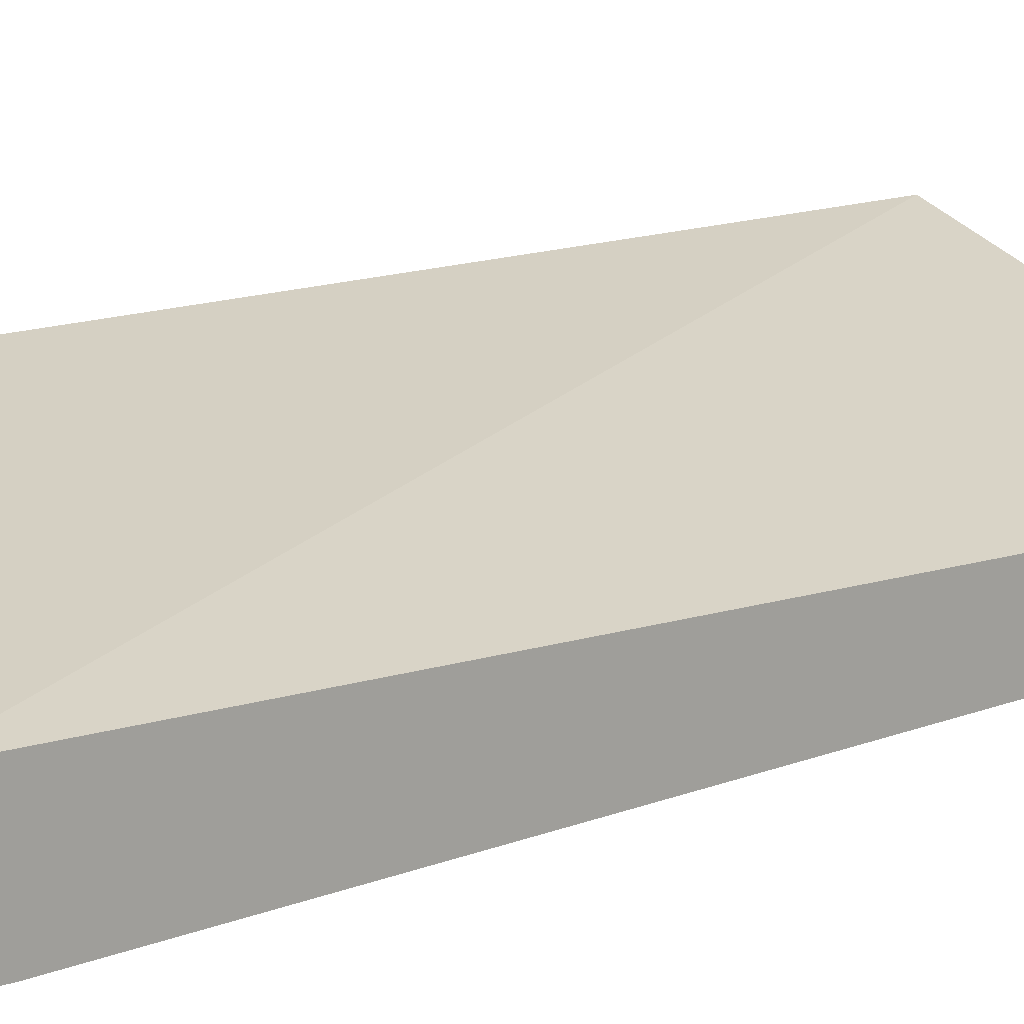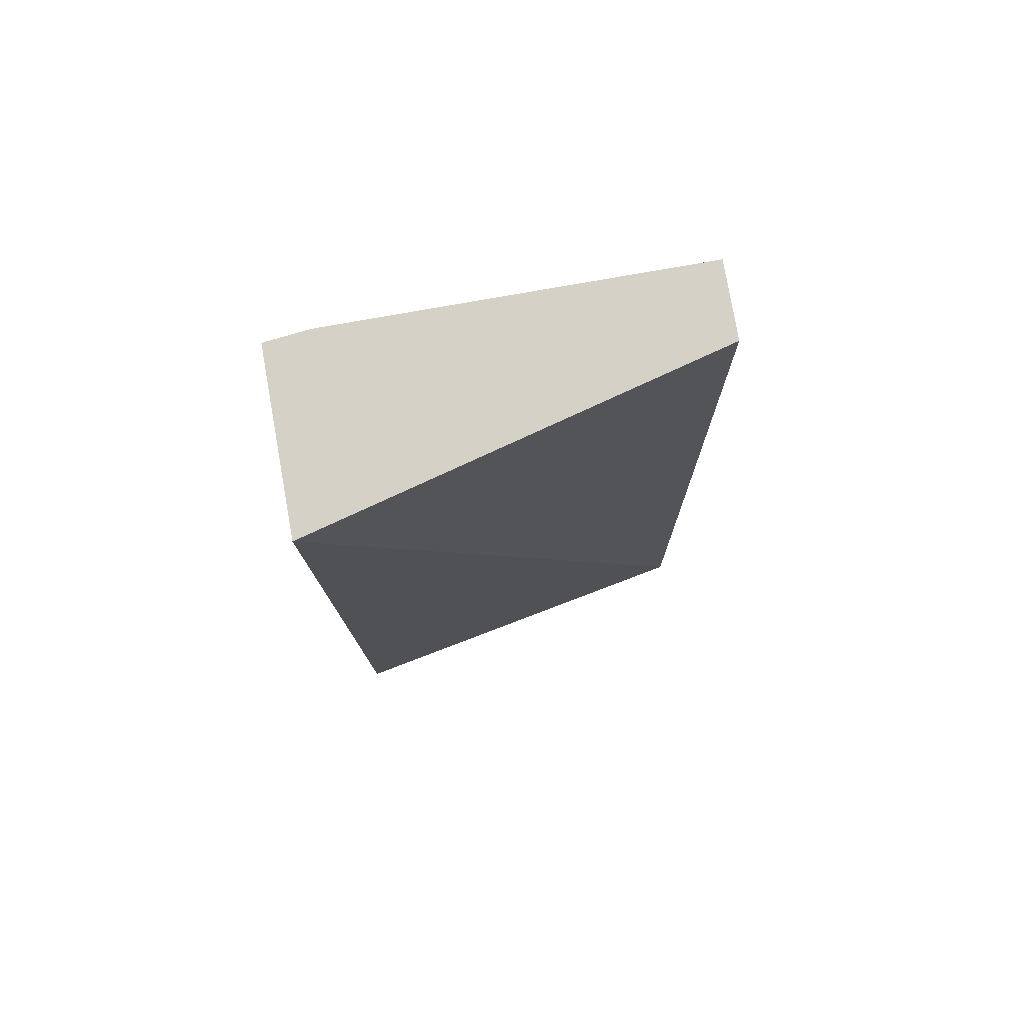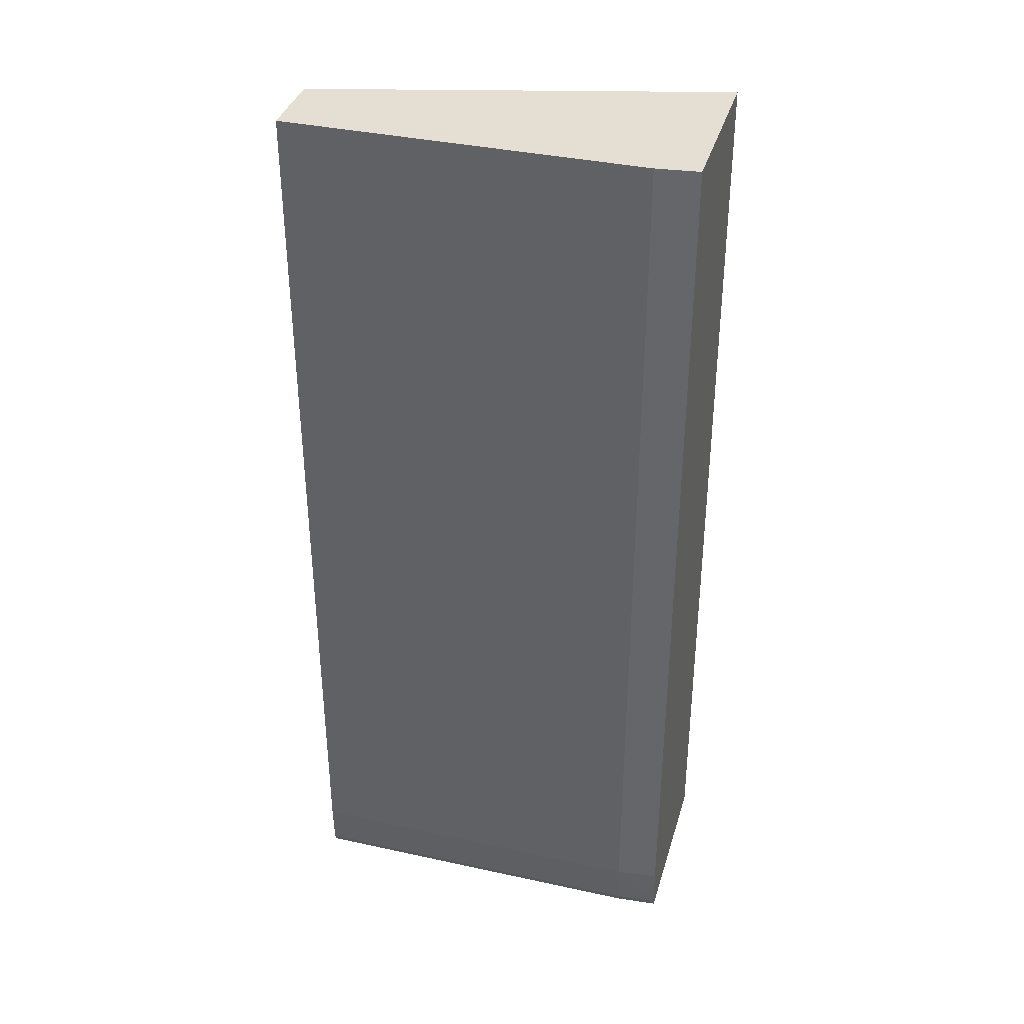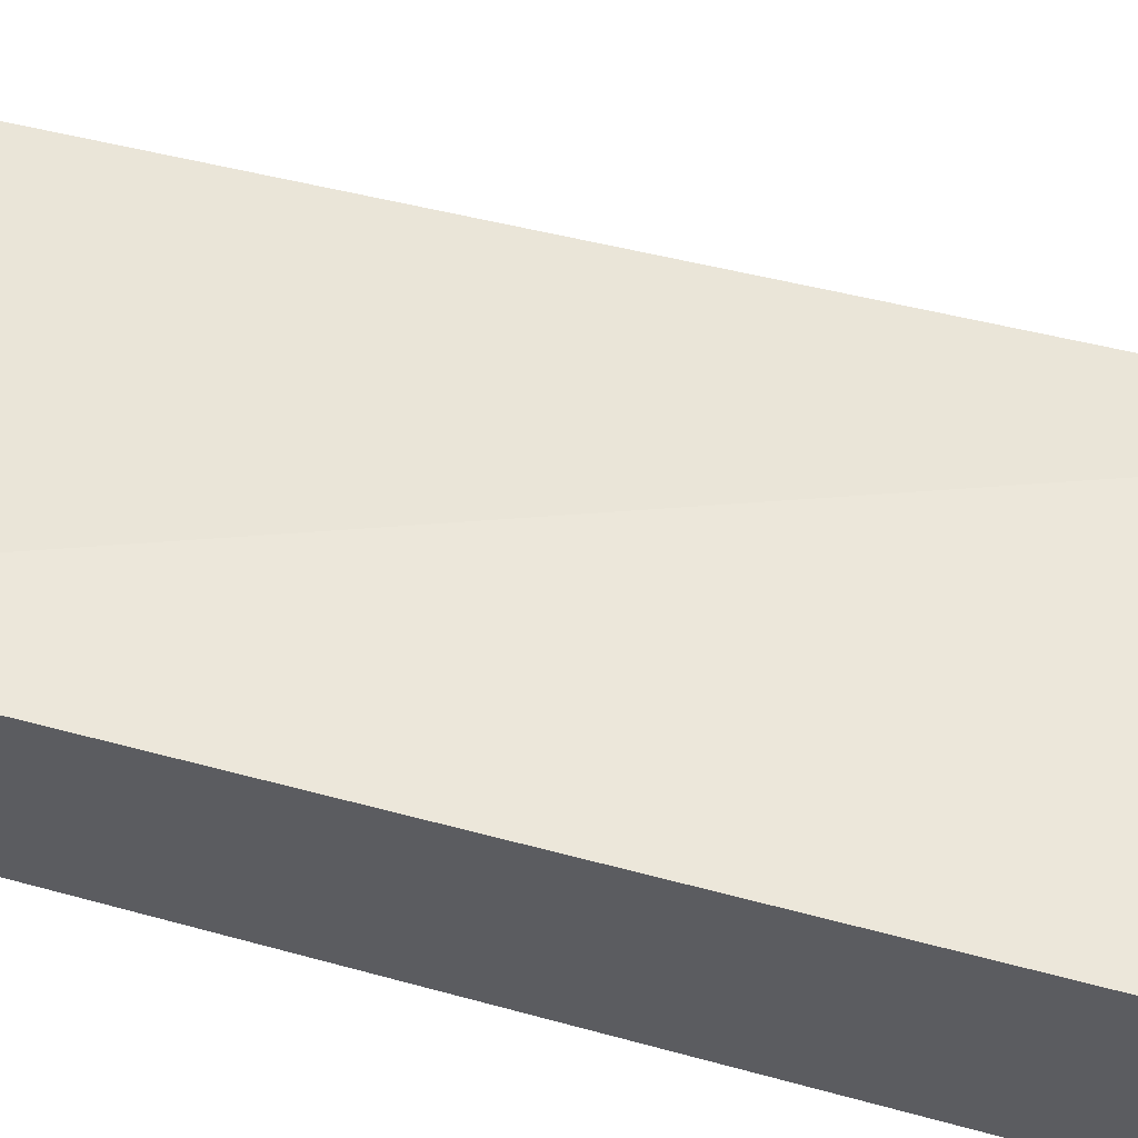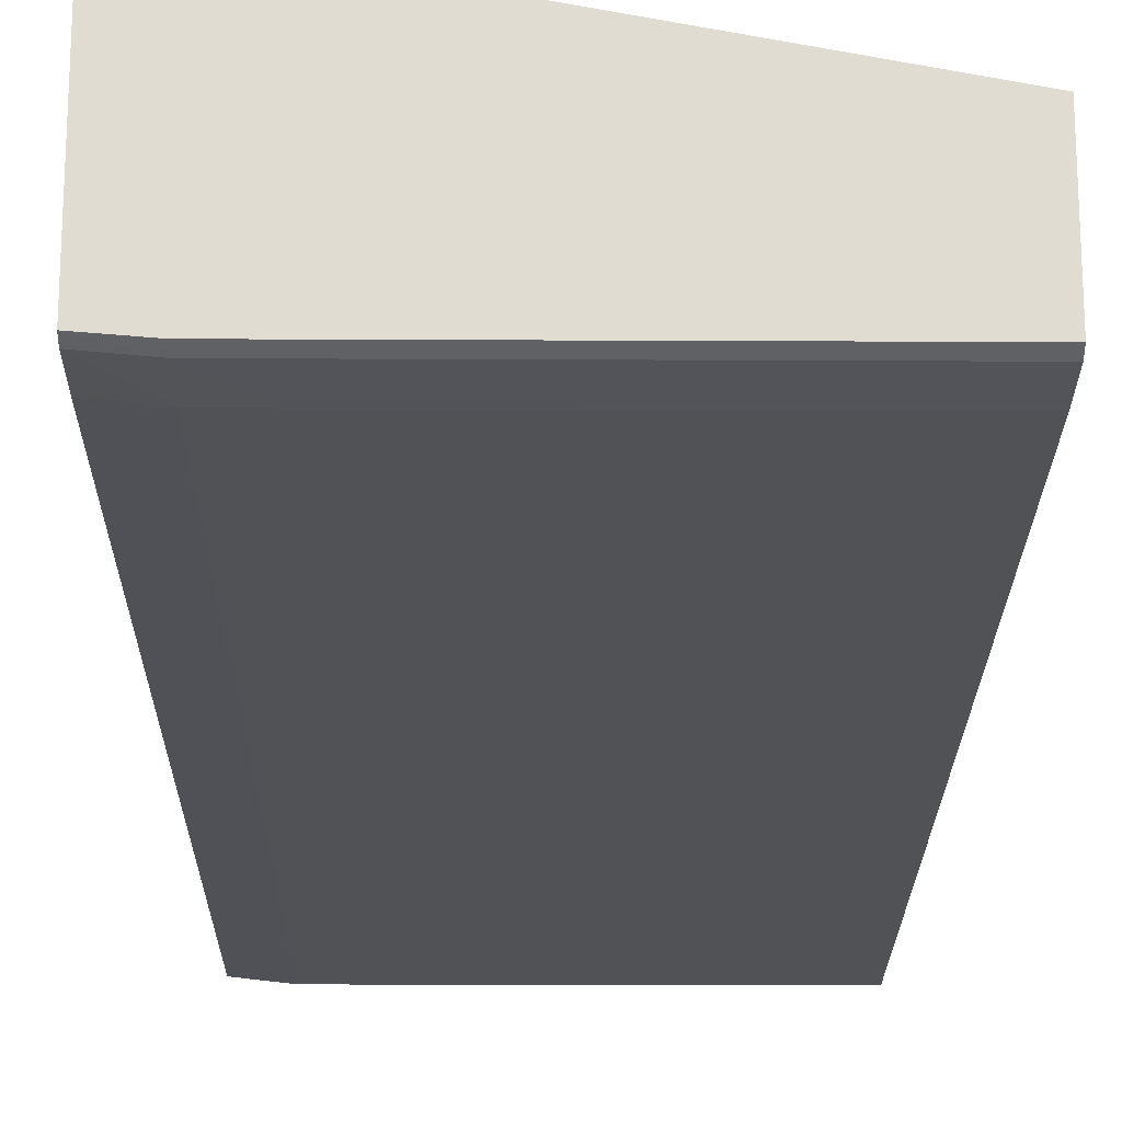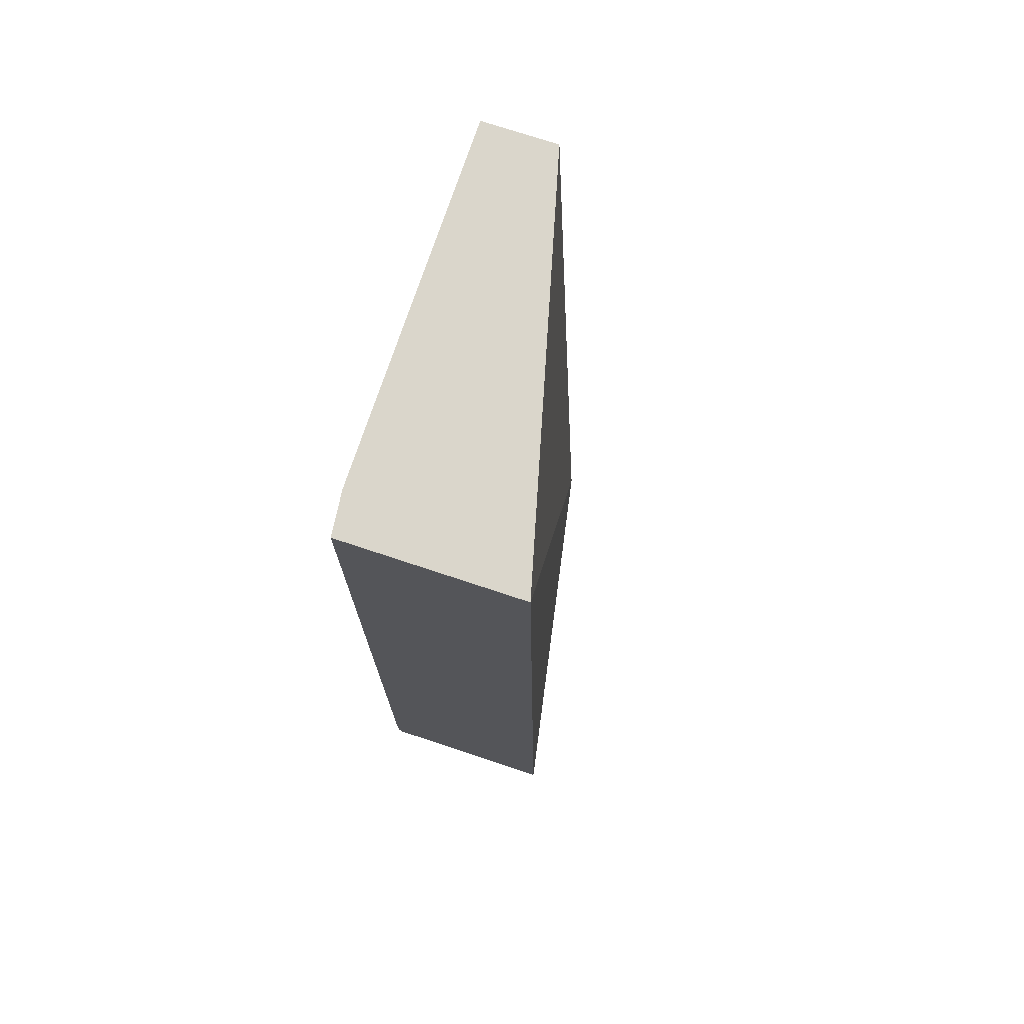
<metadata>
{"format":"obj","ext":"obj","renderer":"f3d","projection":"perspective","resolution":1024,"background":"white","views":[{"elev":17.3,"azim":53.7,"up":"+Z"},{"elev":79.3,"azim":-10.0,"up":"+Y"},{"elev":36.9,"azim":-164.2,"up":"+Y"},{"elev":58.6,"azim":-74.1,"up":"+Z"},{"elev":-20.6,"azim":-0.5,"up":"+Z"},{"elev":73.9,"azim":-71.6,"up":"+Y"}]}
</metadata>
<code>
v -0.1364 -0.07382 -0.1686
v -0.1364 -0.07382 -0.1565
v -0.1364 -0.07309 -0.169
v -0.133 -0.07309 -0.1693
v -0.133 -0.07382 -0.1689
v -0.1355 -0.07382 -0.1564
v -0.1364 -0.07381 -0.154
v -0.1364 -0.06953 -0.1691
v -0.133 -0.06953 -0.1694
v -0.1294 -0.07309 -0.1693
v -0.1294 -0.06953 -0.1695
v -0.1294 -0.07382 -0.1689
v -0.1042 -0.07382 -0.1602
v -0.1364 0.003688 -0.1551
v -0.1364 -0.03758 -0.1691
v -0.133 -0.03031 -0.1695
v -0.1042 -0.07309 -0.1693
v -0.1042 -0.06978 -0.1695
v -0.1294 -0.04814 -0.1695
v -0.1187 -0.04814 -0.1695
v -0.1042 -0.06953 -0.1695
v -0.1042 -0.07382 -0.1689
v -0.1042 0.003688 -0.1636
v -0.1364 0.003688 -0.1691
v -0.1364 -0.03388 -0.1691
v -0.133 0.003688 -0.1695
v -0.1313 0.003688 -0.1695
v -0.1294 -0.02676 -0.1695
v -0.1187 0.003688 -0.1695
v -0.1042 0.003688 -0.1695
v -0.1294 0.003688 -0.1695
f 1 2 7
f 1 7 14
f 1 14 24
f 1 24 25
f 1 25 15
f 1 15 8
f 1 8 3
f 1 3 4
f 1 4 5
f 1 5 12
f 1 12 22
f 1 22 13
f 1 13 6
f 1 6 2
f 2 6 7
f 3 8 9
f 3 9 4
f 4 10 5
f 4 9 11
f 4 11 10
f 5 10 12
f 6 13 7
f 7 13 14
f 8 15 16
f 8 16 9
f 9 16 11
f 10 17 22
f 10 22 12
f 10 11 18
f 10 18 17
f 11 19 20
f 11 20 21
f 11 21 18
f 11 16 19
f 13 22 17
f 13 17 18
f 13 18 21
f 13 21 30
f 13 30 23
f 13 23 14
f 14 23 30
f 14 30 29
f 14 29 31
f 14 31 27
f 14 27 26
f 14 26 24
f 15 25 16
f 16 25 24
f 16 24 26
f 16 26 27
f 16 27 28
f 16 28 19
f 19 28 20
f 20 28 31
f 20 31 29
f 20 29 30
f 20 30 21
f 27 31 28

</code>
